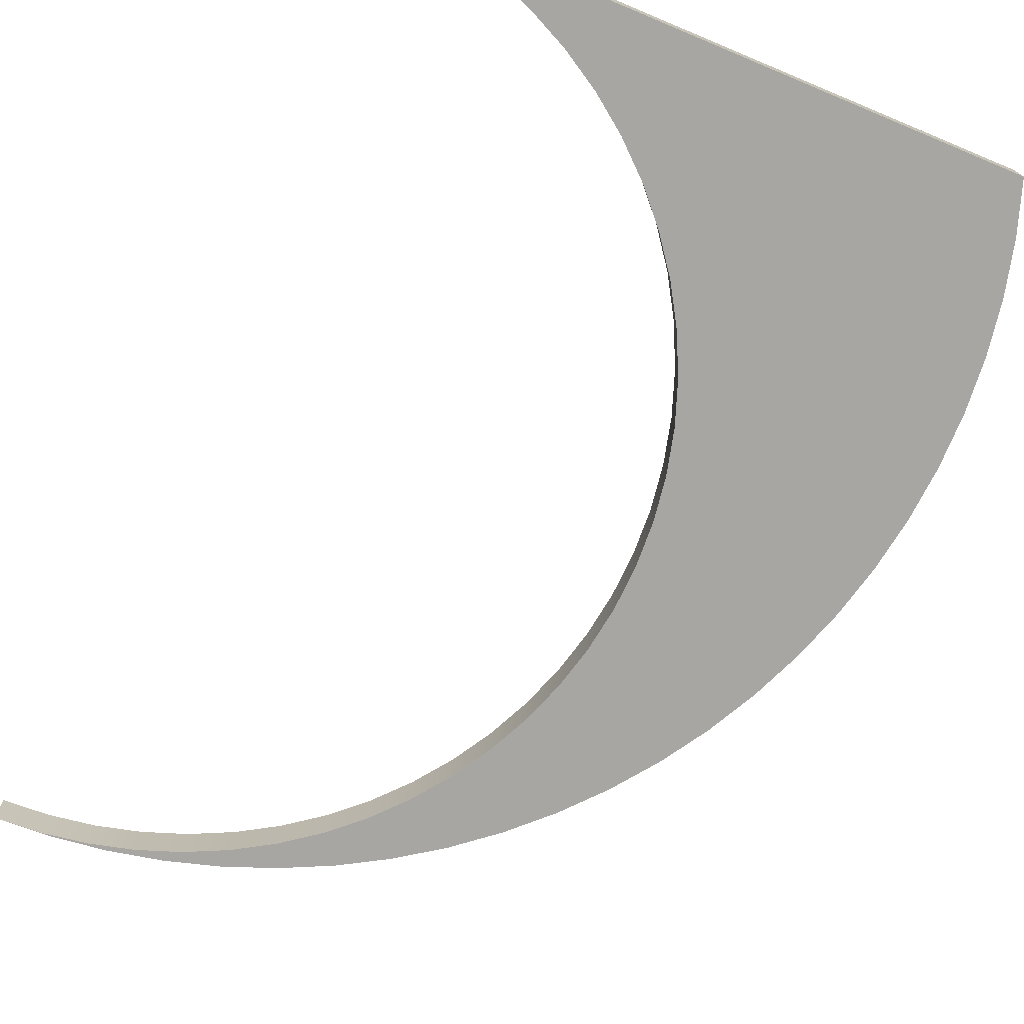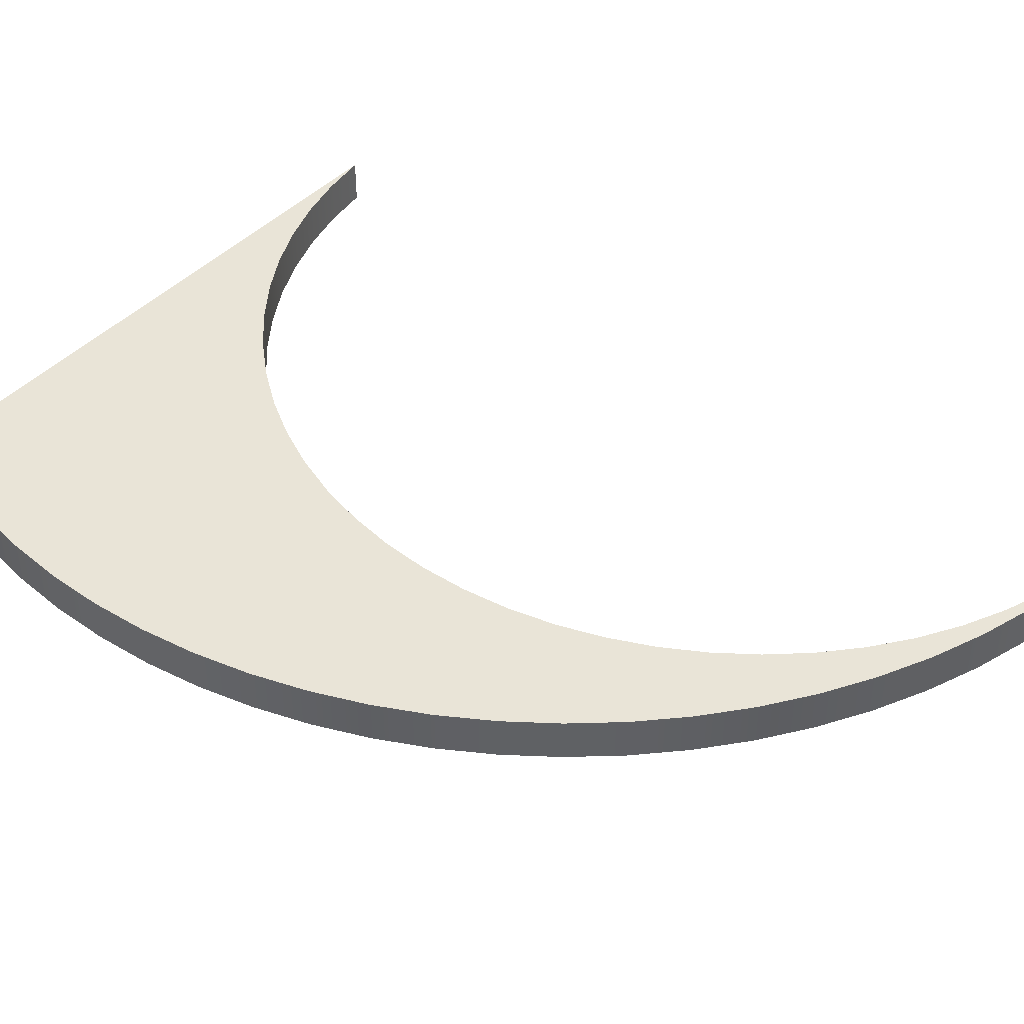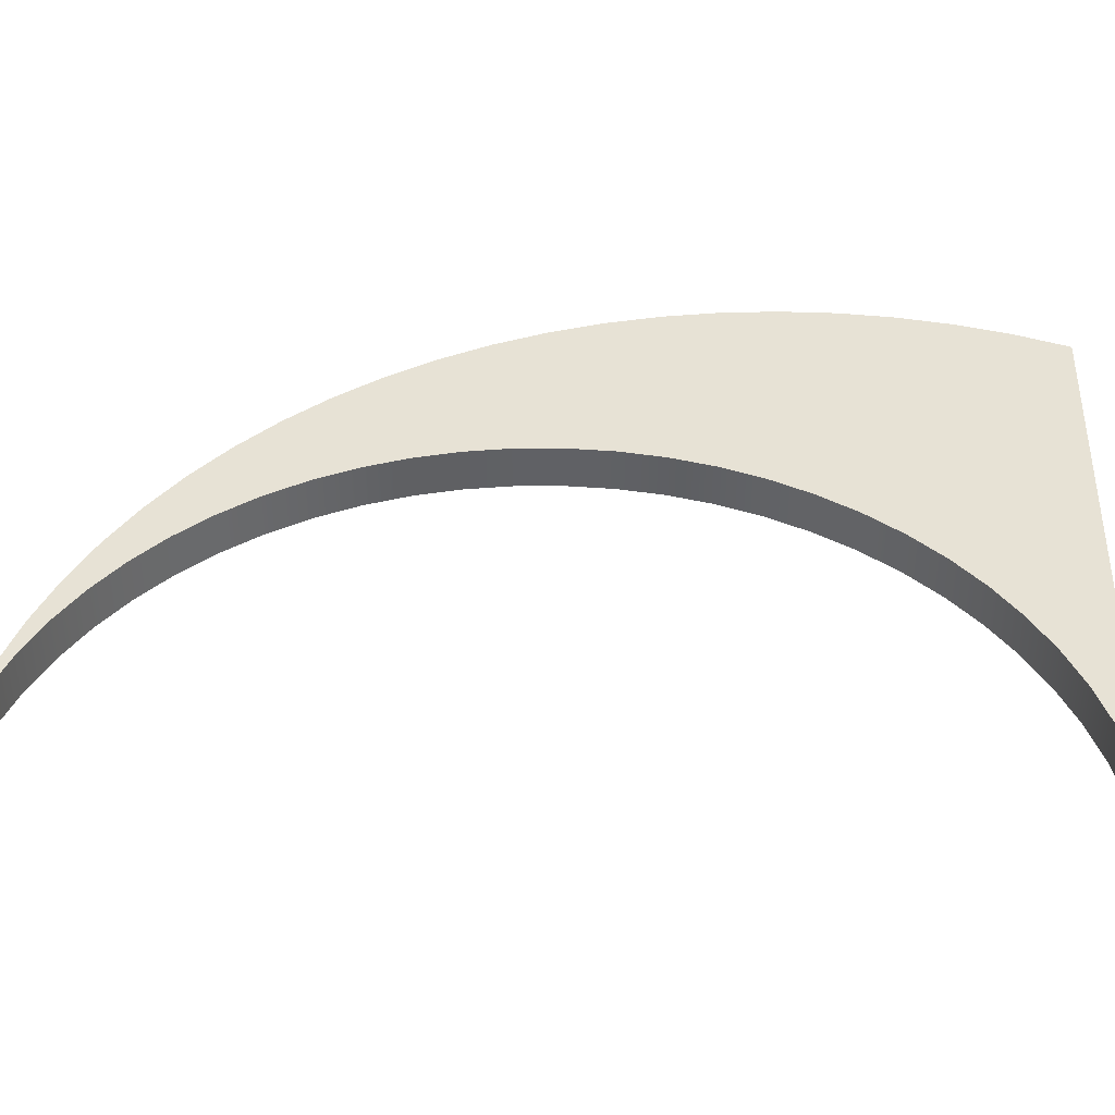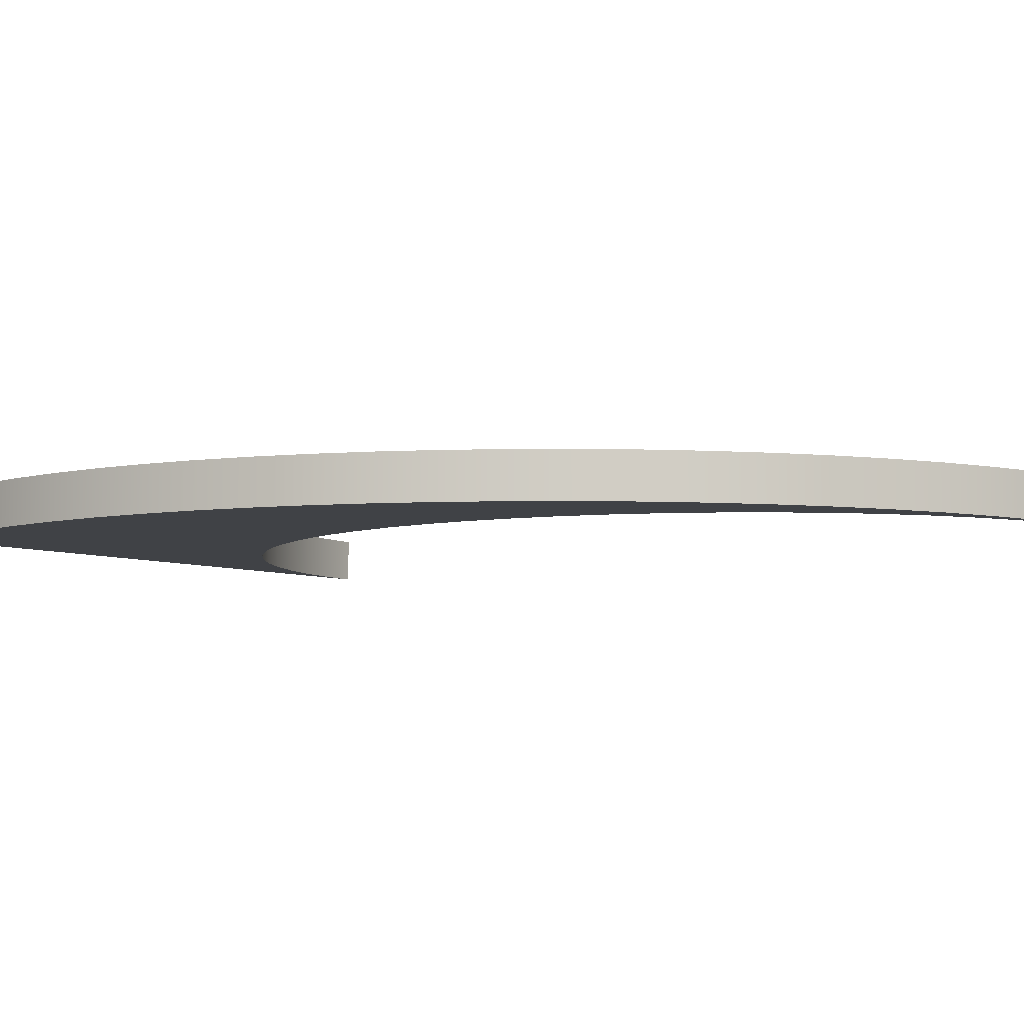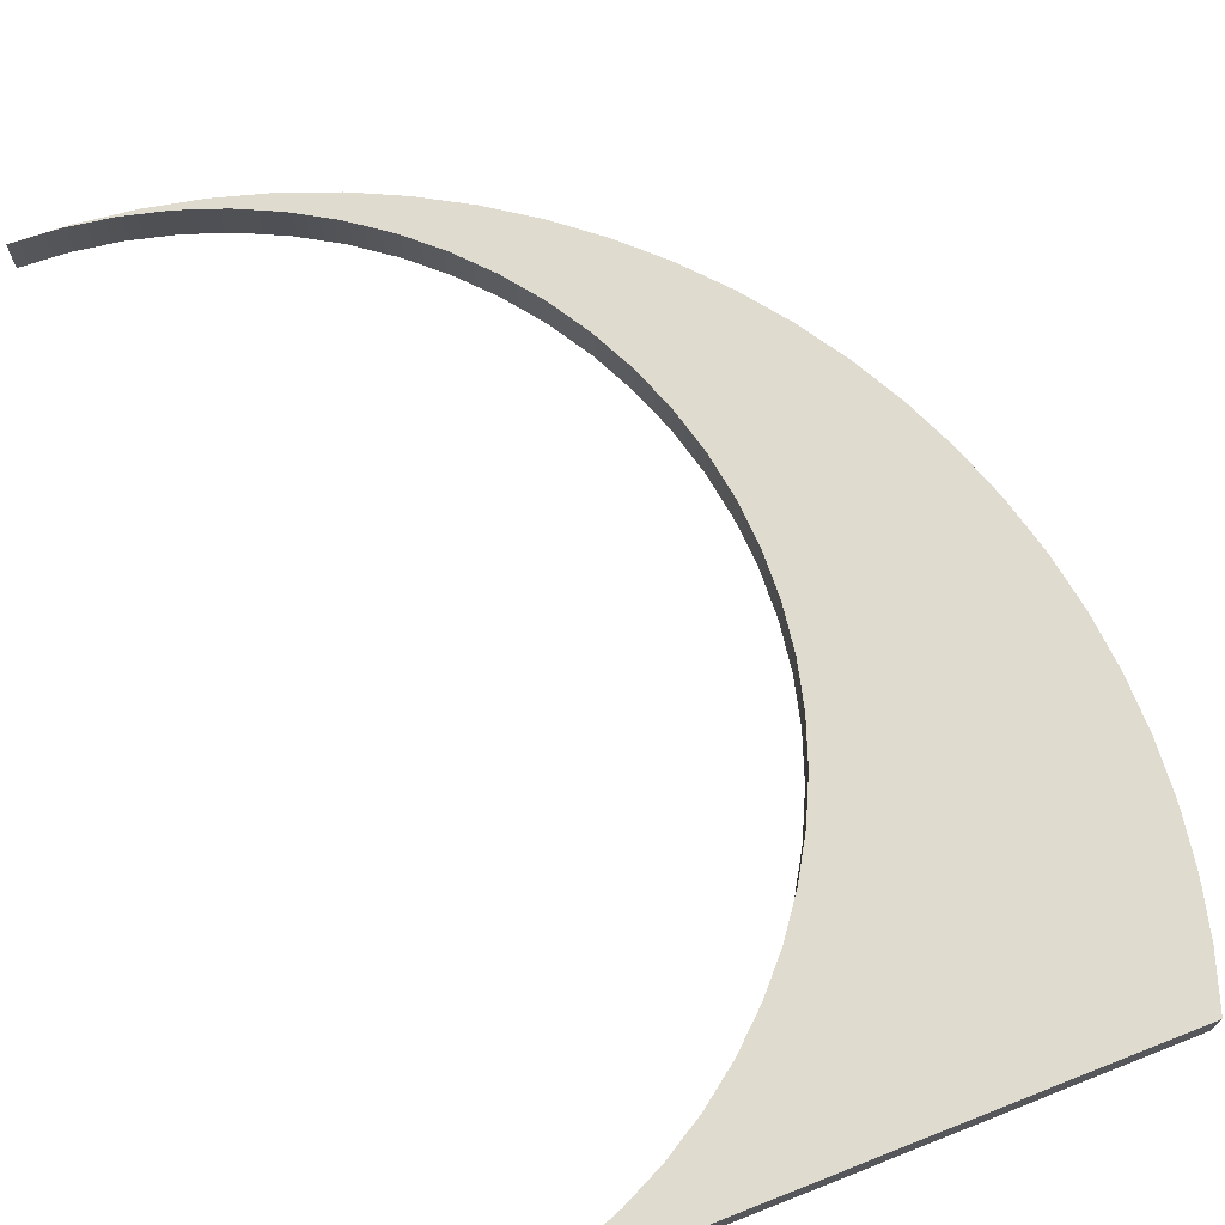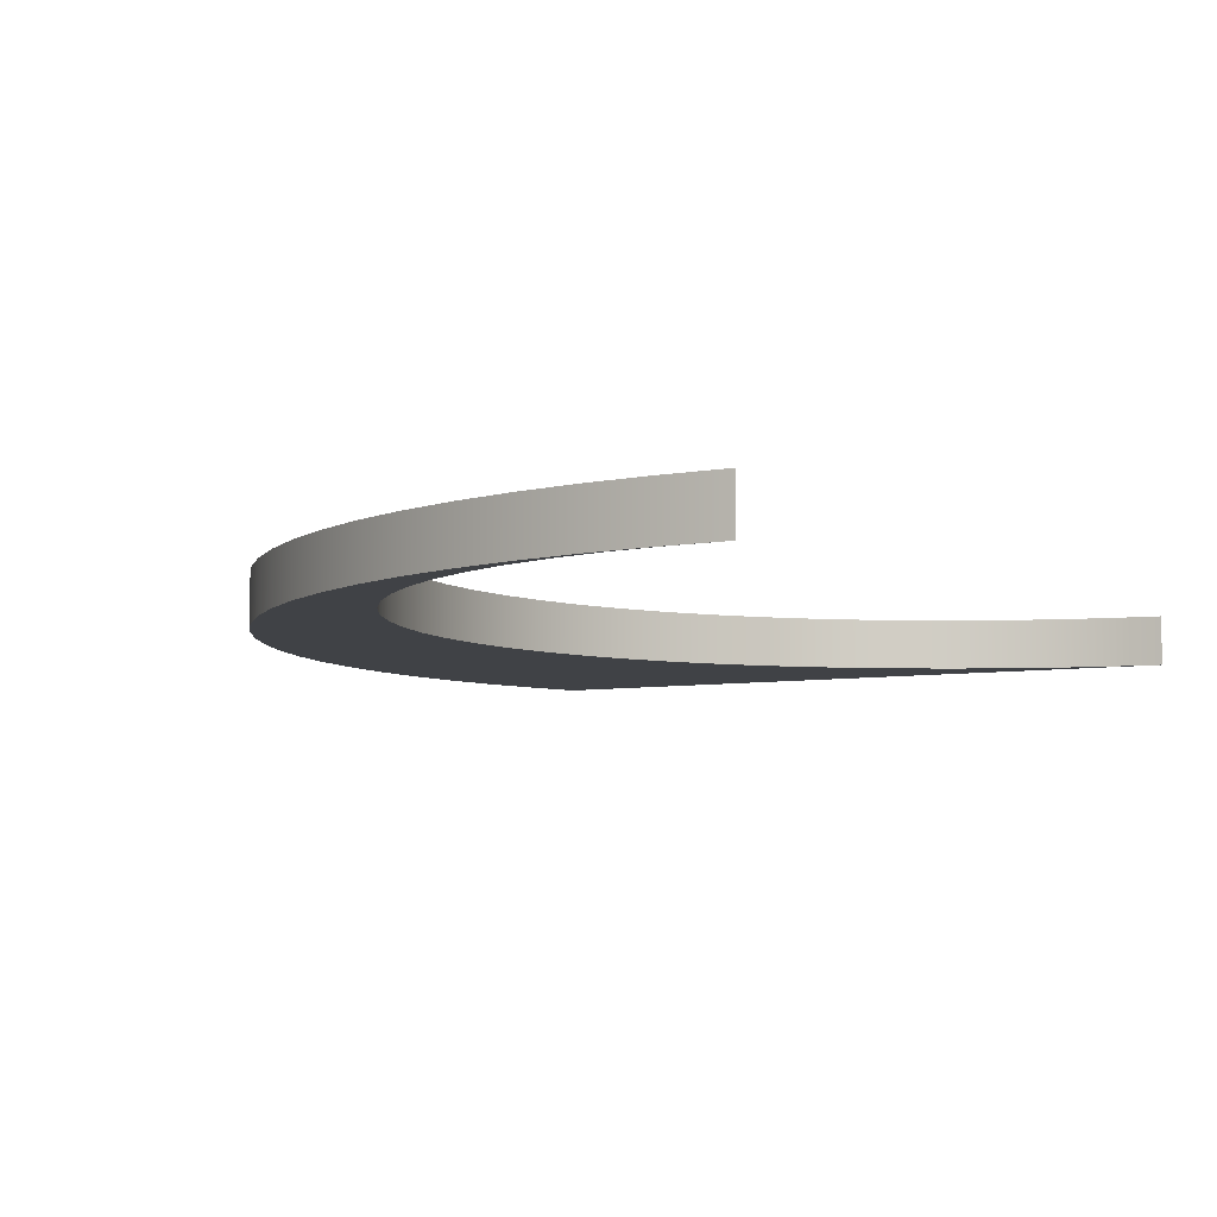
<metadata>
{"format":"obj","ext":"obj","renderer":"f3d","projection":"perspective","resolution":1024,"background":"white","views":[{"elev":-74.0,"azim":-22.6,"up":"+Y"},{"elev":43.4,"azim":129.6,"up":"+Y"},{"elev":40.5,"azim":-87.4,"up":"+Y"},{"elev":-6.2,"azim":127.7,"up":"+Y"},{"elev":70.5,"azim":-21.5,"up":"+Y"},{"elev":-6.1,"azim":-151.0,"up":"+Y"}]}
</metadata>
<code>
v 0.1737 0 1.72
v 2.372 0 1.72
v 2.372 0.1587 1.72
v 0.1737 0.1587 1.72
v 1.845e-08 0 -1.728
v 0.1693 0 -1.72
v 0.3369 0 -1.695
v 0.5013 0 -1.654
v 0.6609 0 -1.597
v 0.8142 0 -1.525
v 0.9596 0 -1.438
v 1.096 0 -1.337
v 1.221 0 -1.223
v 1.335 0 -1.097
v 1.436 0 -0.9614
v 1.524 0 -0.8161
v 1.596 0 -0.663
v 1.654 0 -0.5035
v 1.695 0 -0.3391
v 1.72 0 -0.1715
v 1.728 0 -0.00222
v 1.72 0 0.1671
v 1.696 0 0.3348
v 1.655 0 0.4992
v 1.598 0 0.6589
v 1.526 0 0.8122
v 1.439 0 0.9577
v 1.338 0 1.094
v 1.225 0 1.22
v 1.099 0 1.334
v 0.9633 0 1.435
v 0.8181 0 1.523
v 0.665 0 1.595
v 0.5056 0 1.653
v 0.3413 0 1.694
v 0.1737 0 1.72
v 0.1737 0.1587 1.72
v 0.3413 0.1587 1.694
v 0.5056 0.1587 1.653
v 0.665 0.1587 1.595
v 0.8181 0.1587 1.523
v 0.9633 0.1587 1.435
v 1.099 0.1587 1.334
v 1.225 0.1587 1.22
v 1.338 0.1587 1.094
v 1.439 0.1587 0.9577
v 1.526 0.1587 0.8122
v 1.598 0.1587 0.6589
v 1.655 0.1587 0.4992
v 1.696 0.1587 0.3348
v 1.72 0.1587 0.1671
v 1.728 0.1587 -0.00222
v 1.72 0.1587 -0.1715
v 1.695 0.1587 -0.3391
v 1.654 0.1587 -0.5035
v 1.596 0.1587 -0.663
v 1.524 0.1587 -0.8161
v 1.436 0.1587 -0.9614
v 1.335 0.1587 -1.097
v 1.221 0.1587 -1.223
v 1.096 0.1587 -1.337
v 0.9596 0.1587 -1.438
v 0.8142 0.1587 -1.525
v 0.6609 0.1587 -1.597
v 0.5013 0.1587 -1.654
v 0.3369 0.1587 -1.695
v 0.1693 0.1587 -1.72
v 1.845e-08 0.1587 -1.728
v 2.372 0 1.72
v 0.1737 0 1.72
v 0.3413 0 1.694
v 0.5056 0 1.653
v 0.665 0 1.595
v 0.8181 0 1.523
v 0.9633 0 1.435
v 1.099 0 1.334
v 1.225 0 1.22
v 1.338 0 1.094
v 1.439 0 0.9577
v 1.526 0 0.8122
v 1.598 0 0.6589
v 1.655 0 0.4992
v 1.696 0 0.3348
v 1.72 0 0.1671
v 1.728 0 -0.00222
v 1.72 0 -0.1715
v 1.695 0 -0.3391
v 1.654 0 -0.5035
v 1.596 0 -0.663
v 1.524 0 -0.8161
v 1.436 0 -0.9614
v 1.335 0 -1.097
v 1.221 0 -1.223
v 1.096 0 -1.337
v 0.9596 0 -1.438
v 0.8142 0 -1.525
v 0.6609 0 -1.597
v 0.5013 0 -1.654
v 0.3369 0 -1.695
v 0.1693 0 -1.72
v 1.845e-08 0 -1.728
v 0.2047 0 -1.72
v 0.4081 0 -1.695
v 0.6088 0 -1.654
v 0.8056 0 -1.597
v 0.9971 0 -1.525
v 1.182 0 -1.437
v 1.36 0 -1.334
v 1.528 0 -1.217
v 1.687 0 -1.088
v 1.834 0 -0.9456
v 1.97 0 -0.792
v 2.093 0 -0.6281
v 2.202 0 -0.4547
v 2.297 0 -0.2731
v 2.377 0 -0.08448
v 2.441 0 0.11
v 2.49 0 0.309
v 2.522 0 0.5113
v 2.538 0 0.7156
v 2.538 0 0.9205
v 2.521 0 1.125
v 2.487 0 1.327
v 2.438 0 1.526
v 2.372 0 1.72
v 2.438 0 1.526
v 2.487 0 1.327
v 2.521 0 1.125
v 2.538 0 0.9205
v 2.538 0 0.7156
v 2.522 0 0.5113
v 2.49 0 0.309
v 2.441 0 0.11
v 2.377 0 -0.08448
v 2.297 0 -0.2731
v 2.202 0 -0.4547
v 2.093 0 -0.6281
v 1.97 0 -0.792
v 1.834 0 -0.9456
v 1.687 0 -1.088
v 1.528 0 -1.217
v 1.36 0 -1.334
v 1.182 0 -1.437
v 0.9971 0 -1.525
v 0.8056 0 -1.597
v 0.6088 0 -1.654
v 0.4081 0 -1.695
v 0.2047 0 -1.72
v 1.845e-08 0 -1.728
v 1.845e-08 0.1587 -1.728
v 0.2047 0.1587 -1.72
v 0.4081 0.1587 -1.695
v 0.6088 0.1587 -1.654
v 0.8056 0.1587 -1.597
v 0.9971 0.1587 -1.525
v 1.182 0.1587 -1.437
v 1.36 0.1587 -1.334
v 1.528 0.1587 -1.217
v 1.687 0.1587 -1.088
v 1.834 0.1587 -0.9456
v 1.97 0.1587 -0.792
v 2.093 0.1587 -0.6281
v 2.202 0.1587 -0.4547
v 2.297 0.1587 -0.2731
v 2.377 0.1587 -0.08448
v 2.441 0.1587 0.11
v 2.49 0.1587 0.309
v 2.522 0.1587 0.5113
v 2.538 0.1587 0.7156
v 2.538 0.1587 0.9205
v 2.521 0.1587 1.125
v 2.487 0.1587 1.327
v 2.438 0.1587 1.526
v 2.372 0.1587 1.72
v 0.1737 0.1587 1.72
v 2.372 0.1587 1.72
v 2.438 0.1587 1.526
v 2.487 0.1587 1.327
v 2.521 0.1587 1.125
v 2.538 0.1587 0.9205
v 2.538 0.1587 0.7156
v 2.522 0.1587 0.5113
v 2.49 0.1587 0.309
v 2.441 0.1587 0.11
v 2.377 0.1587 -0.08448
v 2.297 0.1587 -0.2731
v 2.202 0.1587 -0.4547
v 2.093 0.1587 -0.6281
v 1.97 0.1587 -0.792
v 1.834 0.1587 -0.9456
v 1.687 0.1587 -1.088
v 1.528 0.1587 -1.217
v 1.36 0.1587 -1.334
v 1.182 0.1587 -1.437
v 0.9971 0.1587 -1.525
v 0.8056 0.1587 -1.597
v 0.6088 0.1587 -1.654
v 0.4081 0.1587 -1.695
v 0.2047 0.1587 -1.72
v 1.845e-08 0.1587 -1.728
v 0.1693 0.1587 -1.72
v 0.3369 0.1587 -1.695
v 0.5013 0.1587 -1.654
v 0.6609 0.1587 -1.597
v 0.8142 0.1587 -1.525
v 0.9596 0.1587 -1.438
v 1.096 0.1587 -1.337
v 1.221 0.1587 -1.223
v 1.335 0.1587 -1.097
v 1.436 0.1587 -0.9614
v 1.524 0.1587 -0.8161
v 1.596 0.1587 -0.663
v 1.654 0.1587 -0.5035
v 1.695 0.1587 -0.3391
v 1.72 0.1587 -0.1715
v 1.728 0.1587 -0.00222
v 1.72 0.1587 0.1671
v 1.696 0.1587 0.3348
v 1.655 0.1587 0.4992
v 1.598 0.1587 0.6589
v 1.526 0.1587 0.8122
v 1.439 0.1587 0.9577
v 1.338 0.1587 1.094
v 1.225 0.1587 1.22
v 1.099 0.1587 1.334
v 0.9633 0.1587 1.435
v 0.8181 0.1587 1.523
v 0.665 0.1587 1.595
v 0.5056 0.1587 1.653
v 0.3413 0.1587 1.694
f 1 2 4
f 4 2 3
f 68 5 67
f 67 5 6
f 67 6 66
f 66 6 7
f 66 7 65
f 65 7 8
f 65 8 64
f 64 8 9
f 64 9 63
f 63 9 10
f 63 10 62
f 62 10 11
f 62 11 61
f 61 11 12
f 61 12 60
f 60 12 13
f 60 13 59
f 59 13 14
f 59 14 58
f 58 14 15
f 58 15 57
f 57 15 16
f 57 16 56
f 56 16 17
f 56 17 55
f 55 17 18
f 55 18 54
f 54 18 19
f 54 19 53
f 53 19 20
f 53 20 52
f 52 20 21
f 52 21 51
f 51 21 22
f 51 22 50
f 50 22 23
f 50 23 49
f 49 23 24
f 49 24 48
f 48 24 25
f 48 25 47
f 47 25 26
f 47 26 46
f 46 26 27
f 46 27 45
f 45 27 28
f 45 28 44
f 44 28 29
f 44 29 43
f 43 29 30
f 43 30 42
f 42 30 31
f 42 31 41
f 41 31 32
f 41 32 40
f 40 32 33
f 40 33 39
f 39 33 34
f 39 34 38
f 38 34 35
f 38 35 37
f 37 35 36
f 70 71 69
f 69 71 72
f 69 72 73
f 73 74 69
f 69 74 75
f 69 75 76
f 76 77 69
f 69 77 78
f 69 78 79
f 79 80 69
f 69 80 124
f 124 80 123
f 123 80 81
f 123 81 122
f 122 81 121
f 121 81 82
f 121 82 120
f 120 82 119
f 119 82 83
f 119 83 118
f 118 83 117
f 117 83 84
f 117 84 116
f 116 84 85
f 116 85 115
f 115 85 86
f 115 86 114
f 114 86 87
f 114 87 113
f 113 87 88
f 113 88 112
f 112 88 89
f 112 89 111
f 111 89 90
f 111 90 110
f 110 90 91
f 110 91 109
f 109 91 92
f 109 92 108
f 108 92 93
f 108 93 107
f 107 93 94
f 107 94 106
f 106 94 95
f 106 95 96
f 106 96 105
f 105 96 97
f 105 97 104
f 104 97 98
f 104 98 103
f 103 98 99
f 103 99 102
f 102 99 100
f 102 100 101
f 174 125 173
f 173 125 126
f 173 126 172
f 172 126 127
f 172 127 171
f 171 127 128
f 171 128 170
f 170 128 129
f 170 129 169
f 169 129 130
f 169 130 168
f 168 130 131
f 168 131 167
f 167 131 132
f 167 132 166
f 166 132 133
f 166 133 165
f 165 133 134
f 165 134 164
f 164 134 135
f 164 135 163
f 163 135 136
f 163 136 162
f 162 136 137
f 162 137 161
f 161 137 138
f 161 138 160
f 160 138 139
f 160 139 159
f 159 139 140
f 159 140 158
f 158 140 141
f 158 141 157
f 157 141 142
f 157 142 156
f 156 142 143
f 156 143 155
f 155 143 144
f 155 144 154
f 154 144 145
f 154 145 153
f 153 145 146
f 153 146 152
f 152 146 147
f 152 147 151
f 151 147 148
f 151 148 150
f 150 148 149
f 175 176 230
f 230 176 229
f 229 176 228
f 228 176 227
f 227 176 226
f 226 176 225
f 225 176 224
f 224 176 223
f 223 176 222
f 222 176 221
f 221 176 177
f 221 177 178
f 221 178 220
f 220 178 179
f 220 179 180
f 220 180 219
f 219 180 181
f 219 181 182
f 219 182 218
f 218 182 183
f 218 183 184
f 218 184 217
f 217 184 185
f 217 185 216
f 216 185 186
f 216 186 215
f 215 186 187
f 215 187 214
f 214 187 188
f 214 188 213
f 213 188 189
f 213 189 212
f 212 189 190
f 212 190 211
f 211 190 191
f 211 191 210
f 210 191 192
f 210 192 209
f 209 192 193
f 209 193 208
f 208 193 194
f 208 194 207
f 207 194 195
f 207 195 206
f 206 195 205
f 205 195 196
f 205 196 204
f 204 196 197
f 204 197 203
f 203 197 198
f 203 198 202
f 202 198 199
f 202 199 201
f 201 199 200

</code>
